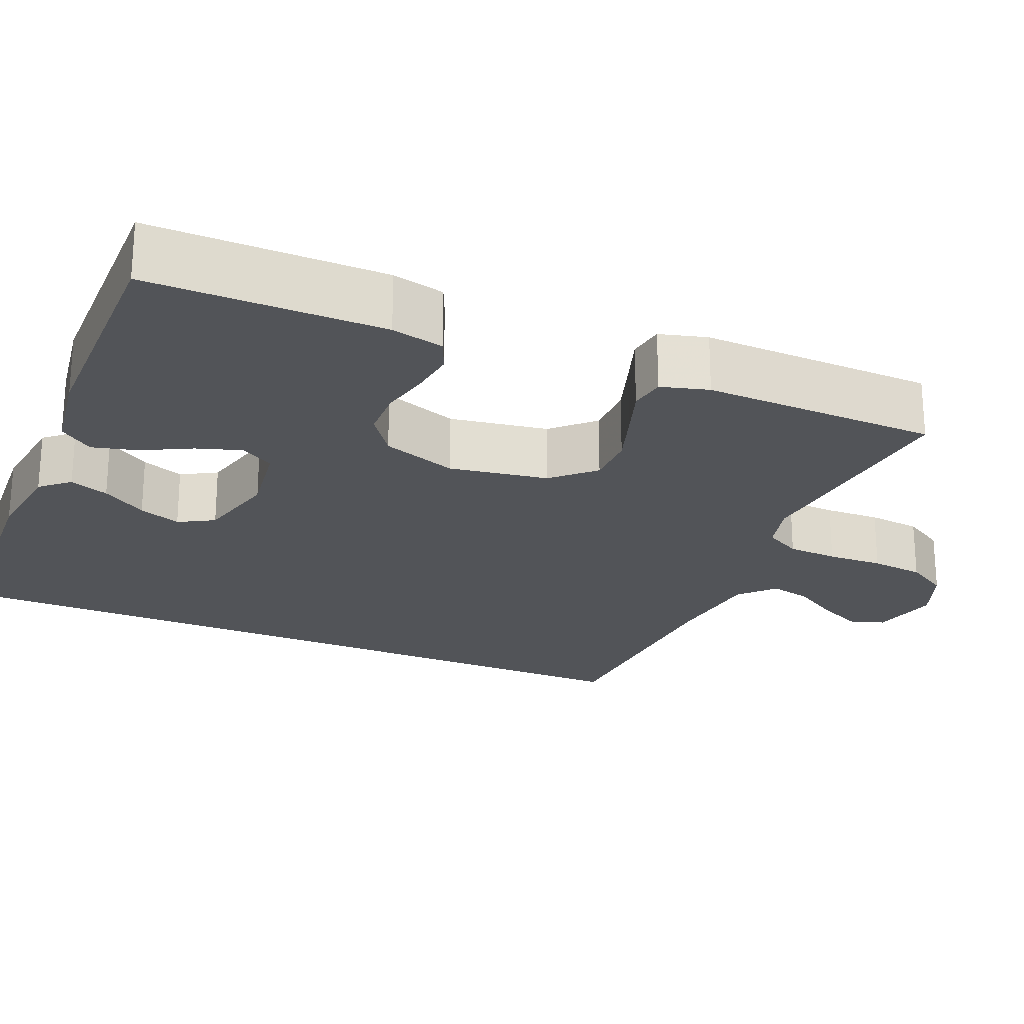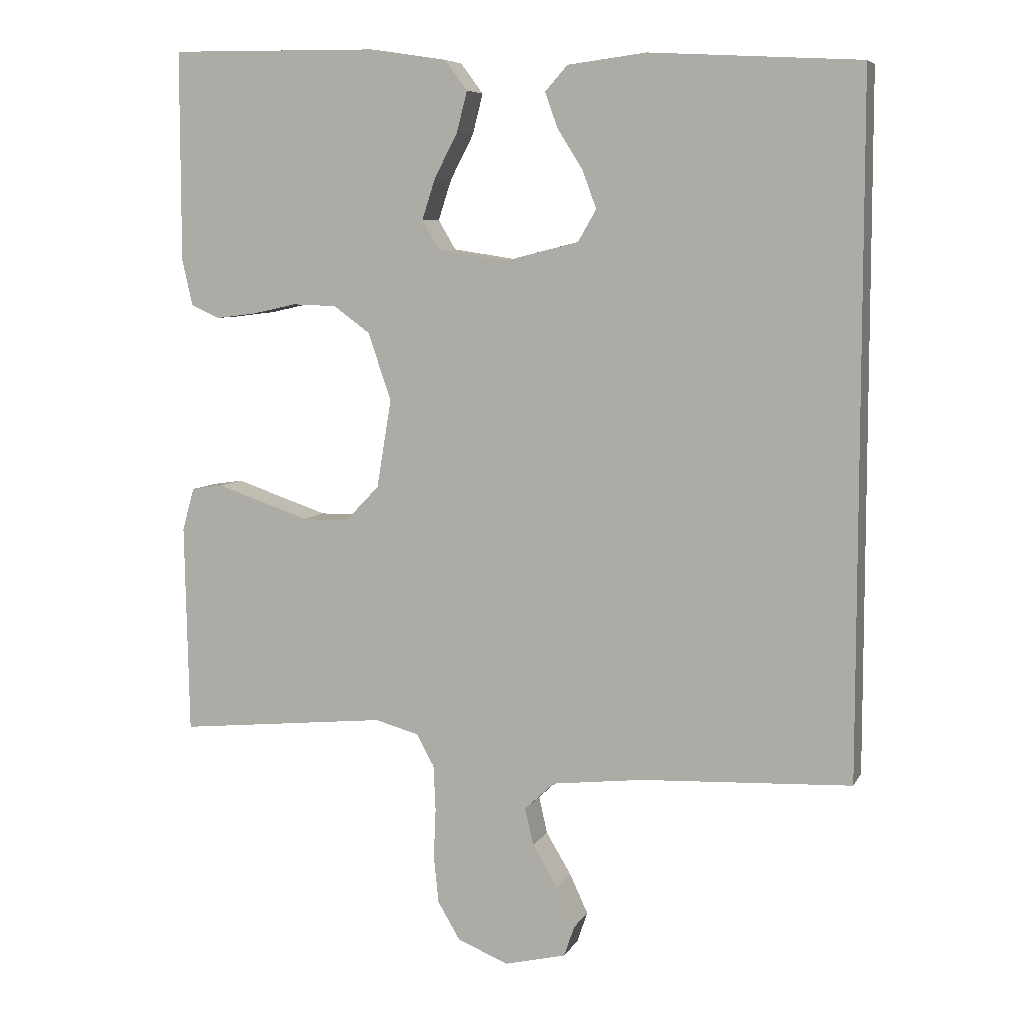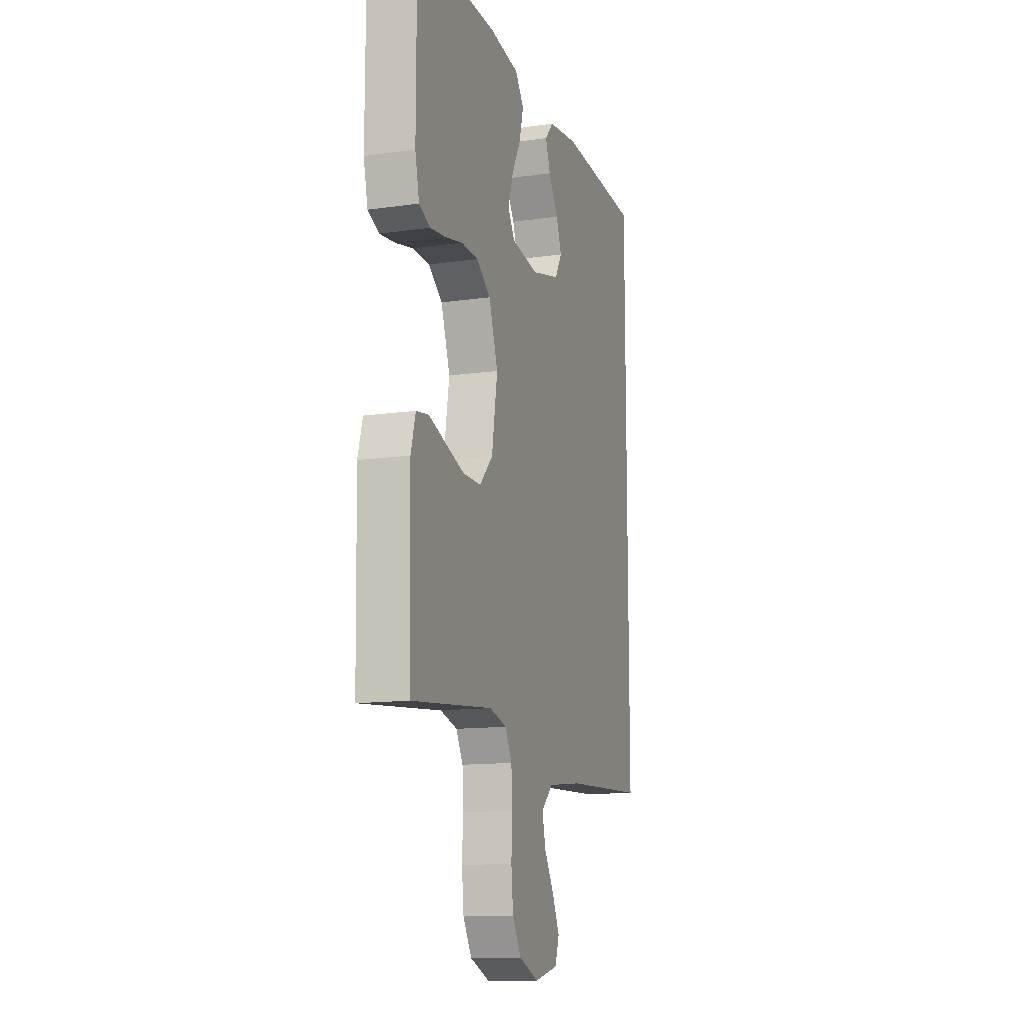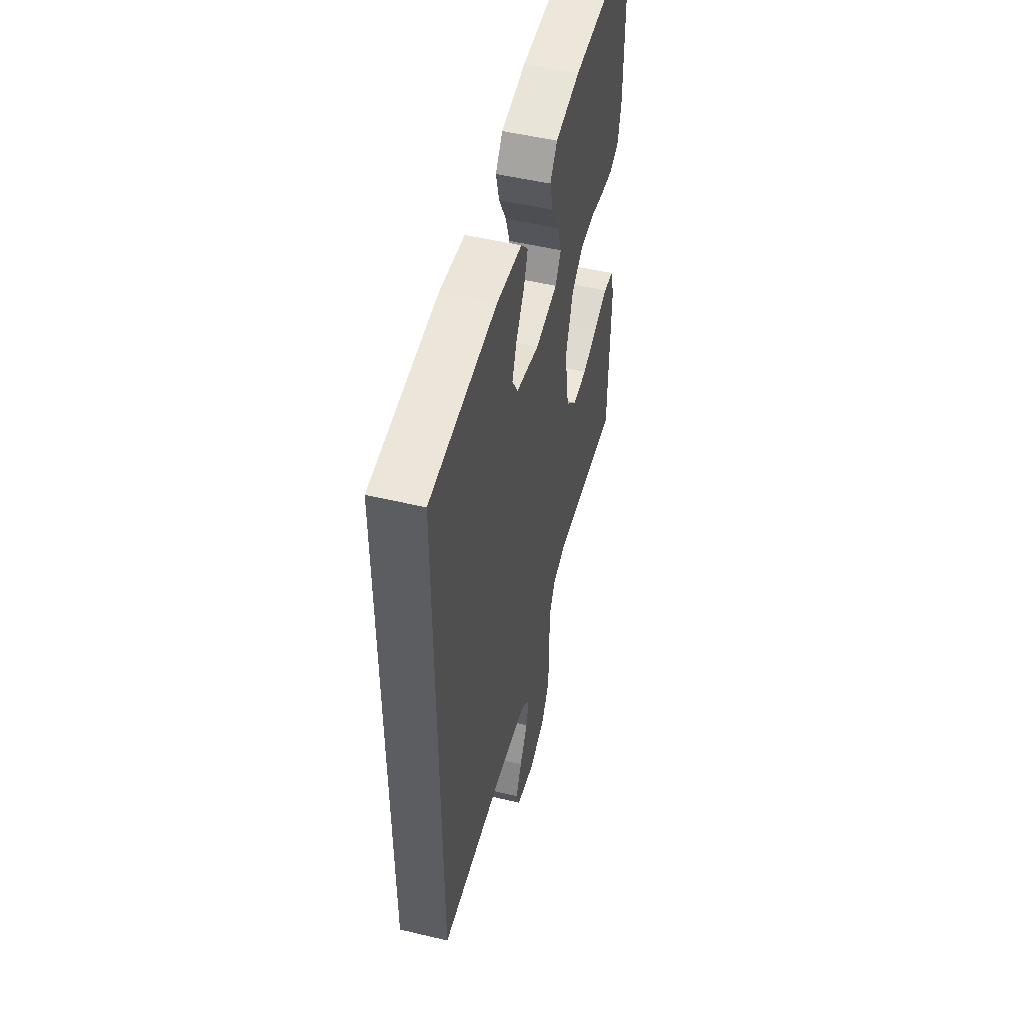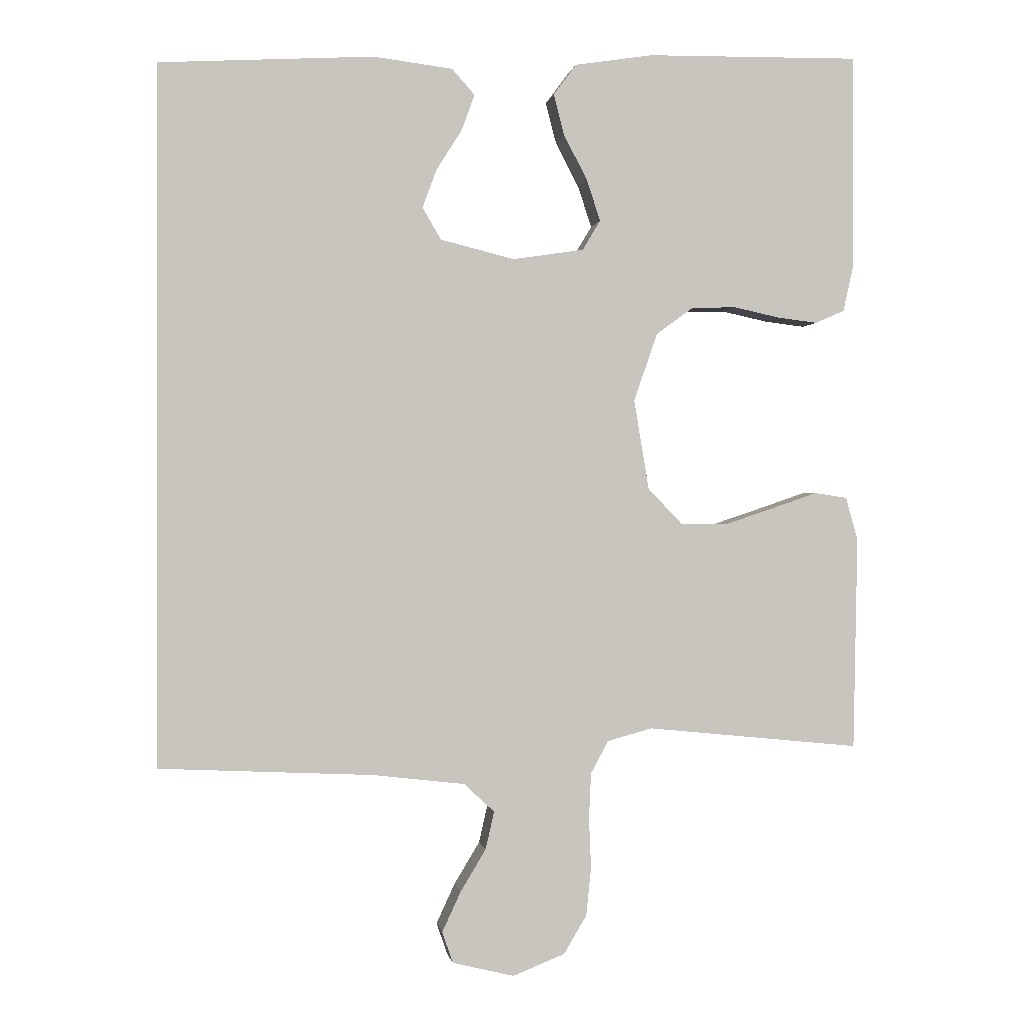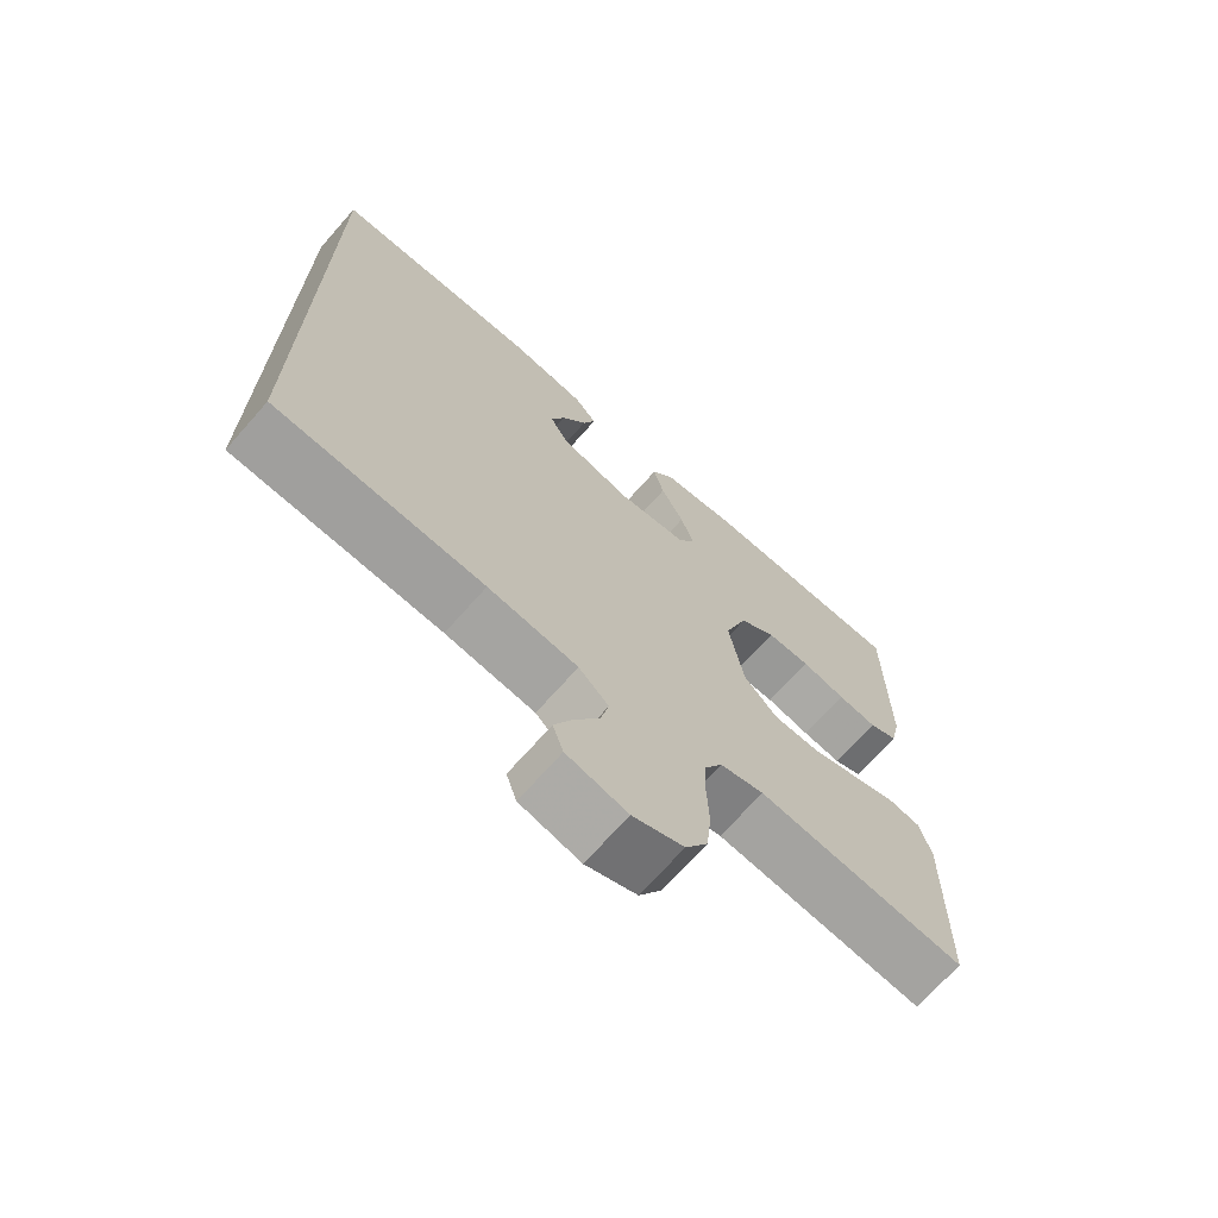
<metadata>
{"format":"obj","ext":"obj","renderer":"f3d","projection":"perspective","resolution":1024,"background":"white","views":[{"elev":-23.3,"azim":66.8,"up":"+Y"},{"elev":7.0,"azim":-162.5,"up":"+Z"},{"elev":-12.8,"azim":108.2,"up":"+Z"},{"elev":51.2,"azim":-75.5,"up":"+Z"},{"elev":0.0,"azim":-8.5,"up":"+Z"},{"elev":-69.9,"azim":-41.5,"up":"+Z"}]}
</metadata>
<code>
v -0.5 0.07 0.465
v -0.2 0.07 0.482
v -0.088 0.07 0.468
v -0.056 0.07 0.432
v -0.074 0.07 0.382
v -0.11 0.07 0.325
v -0.13 0.07 0.271
v -0.104 0.07 0.226
v 0 0.07 0.2
v 0.1 0.07 0.215
v 0.125 0.07 0.257
v 0.106 0.07 0.315
v 0.073 0.07 0.378
v 0.058 0.07 0.436
v 0.09 0.07 0.479
v 0.2 0.07 0.496
v 0.5 0.07 0.5
v 0.5 0.07 0.2
v 0.485 0.07 0.133
v 0.444 0.07 0.115
v 0.387 0.07 0.122
v 0.323 0.07 0.136
v 0.26 0.07 0.134
v 0.208 0.07 0.096
v 0.175 0.07 0
v 0.196 0.07 -0.126
v 0.245 0.07 -0.177
v 0.31 0.07 -0.177
v 0.379 0.07 -0.154
v 0.443 0.07 -0.132
v 0.489 0.07 -0.139
v 0.506 0.07 -0.2
v 0.5 0.07 -0.5
v 0.2 0.07 -0.47
v 0.137 0.07 -0.487
v 0.112 0.07 -0.533
v 0.109 0.07 -0.597
v 0.112 0.07 -0.668
v 0.105 0.07 -0.736
v 0.073 0.07 -0.79
v 0 0.07 -0.819
v -0.087 0.07 -0.798
v -0.102 0.07 -0.754
v -0.076 0.07 -0.698
v -0.04 0.07 -0.638
v -0.028 0.07 -0.585
v -0.071 0.07 -0.545
v -0.2 0.07 -0.53
v -0.5 0.07 -0.516
v -0.5 0 0.465
v -0.2 0 0.482
v -0.088 0 0.468
v -0.056 0 0.432
v -0.074 0 0.382
v -0.11 0 0.325
v -0.13 0 0.271
v -0.104 0 0.226
v 0 0 0.2
v 0.1 0 0.215
v 0.125 0 0.257
v 0.106 0 0.315
v 0.073 0 0.378
v 0.058 0 0.436
v 0.09 0 0.479
v 0.2 0 0.496
v 0.5 0 0.5
v 0.5 0 0.2
v 0.485 0 0.133
v 0.444 0 0.115
v 0.387 0 0.122
v 0.323 0 0.136
v 0.26 0 0.134
v 0.208 0 0.096
v 0.175 0 0
v 0.196 0 -0.126
v 0.245 0 -0.177
v 0.31 0 -0.177
v 0.379 0 -0.154
v 0.443 0 -0.132
v 0.489 0 -0.139
v 0.506 0 -0.2
v 0.5 0 -0.5
v 0.2 0 -0.47
v 0.137 0 -0.487
v 0.112 0 -0.533
v 0.109 0 -0.597
v 0.112 0 -0.668
v 0.105 0 -0.736
v 0.073 0 -0.79
v 0 0 -0.819
v -0.087 0 -0.798
v -0.102 0 -0.754
v -0.076 0 -0.698
v -0.04 0 -0.638
v -0.028 0 -0.585
v -0.071 0 -0.545
v -0.2 0 -0.53
v -0.5 0 -0.516
f 48 49 1 2
f 47 48 2
f 46 47 2
f 42 43 44 45
f 40 41 42 45
f 40 45 46
f 37 38 39 40
f 36 37 40 46
f 35 36 46
f 31 32 33 34
f 29 30 31 34
f 28 29 34 35
f 27 28 35 46
f 19 20 21 22
f 17 18 19 22
f 17 22 23
f 16 17 23 24
f 12 13 14 15
f 11 12 15 16
f 3 4 5 6
f 3 6 7
f 2 3 7
f 46 2 7
f 26 27 46
f 25 26 46
f 11 16 24 25
f 10 11 25 46
f 9 10 46
f 8 9 46
f 7 8 46
f 51 50 98 97
f 51 97 96
f 51 96 95
f 94 93 92 91
f 94 91 90 89
f 95 94 89
f 89 88 87 86
f 95 89 86 85
f 95 85 84
f 83 82 81 80
f 83 80 79 78
f 84 83 78 77
f 95 84 77 76
f 71 70 69 68
f 71 68 67 66
f 72 71 66
f 73 72 66 65
f 64 63 62 61
f 65 64 61 60
f 55 54 53 52
f 56 55 52
f 56 52 51
f 56 51 95
f 95 76 75
f 95 75 74
f 74 73 65 60
f 95 74 60 59
f 95 59 58
f 95 58 57
f 95 57 56
f 1 50 51 2
f 2 51 52 3
f 3 52 53 4
f 4 53 54 5
f 5 54 55 6
f 6 55 56 7
f 7 56 57 8
f 8 57 58 9
f 9 58 59 10
f 10 59 60 11
f 11 60 61 12
f 12 61 62 13
f 13 62 63 14
f 14 63 64 15
f 15 64 65 16
f 16 65 66 17
f 17 66 67 18
f 18 67 68 19
f 19 68 69 20
f 20 69 70 21
f 21 70 71 22
f 22 71 72 23
f 23 72 73 24
f 24 73 74 25
f 25 74 75 26
f 26 75 76 27
f 27 76 77 28
f 28 77 78 29
f 29 78 79 30
f 30 79 80 31
f 31 80 81 32
f 32 81 82 33
f 33 82 83 34
f 34 83 84 35
f 35 84 85 36
f 36 85 86 37
f 37 86 87 38
f 38 87 88 39
f 39 88 89 40
f 40 89 90 41
f 41 90 91 42
f 42 91 92 43
f 43 92 93 44
f 44 93 94 45
f 45 94 95 46
f 46 95 96 47
f 47 96 97 48
f 48 97 98 49
f 49 98 50 1

</code>
